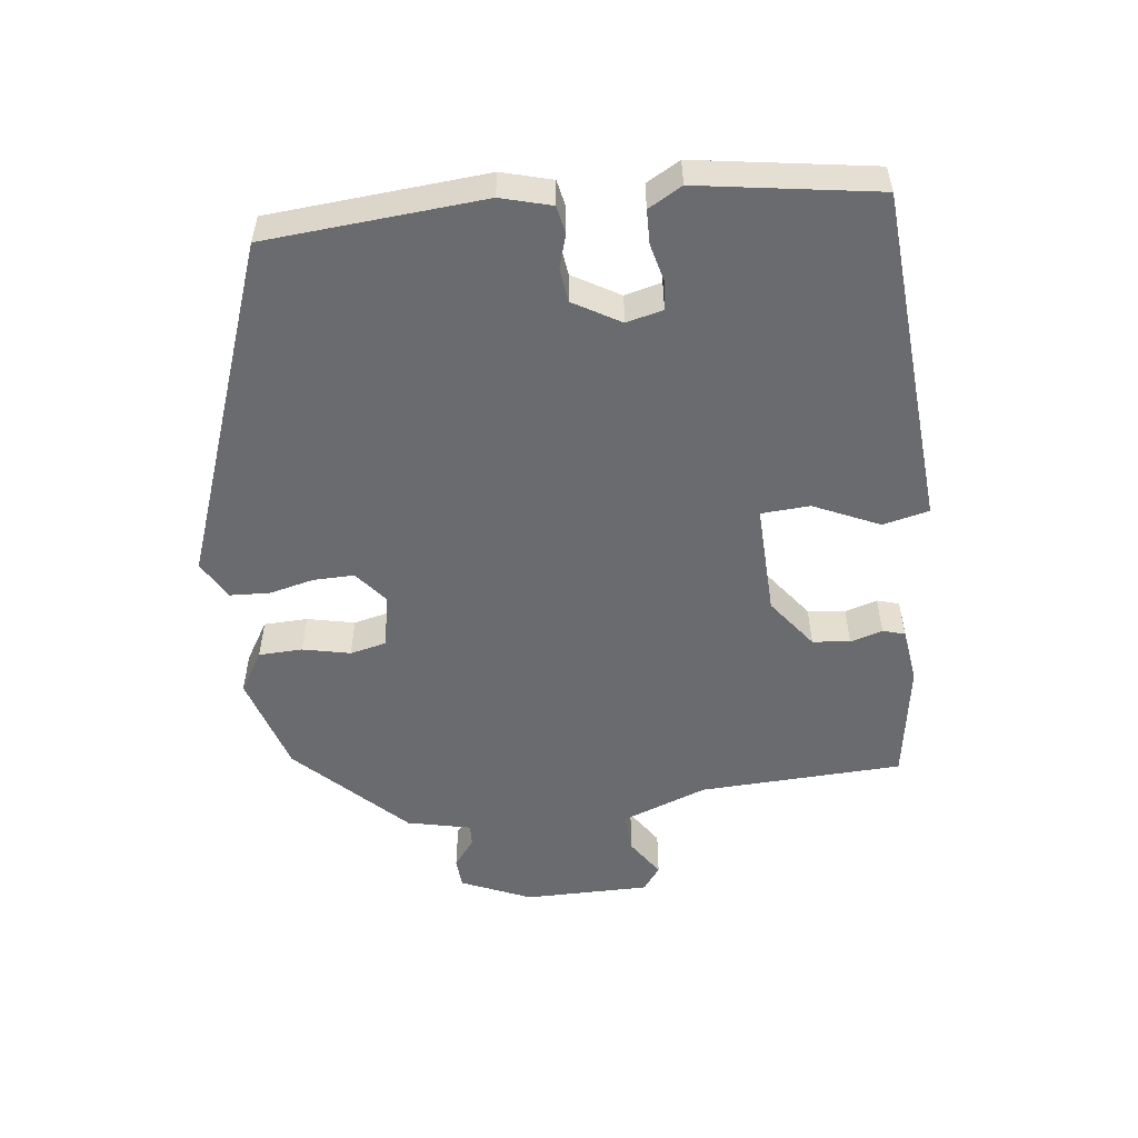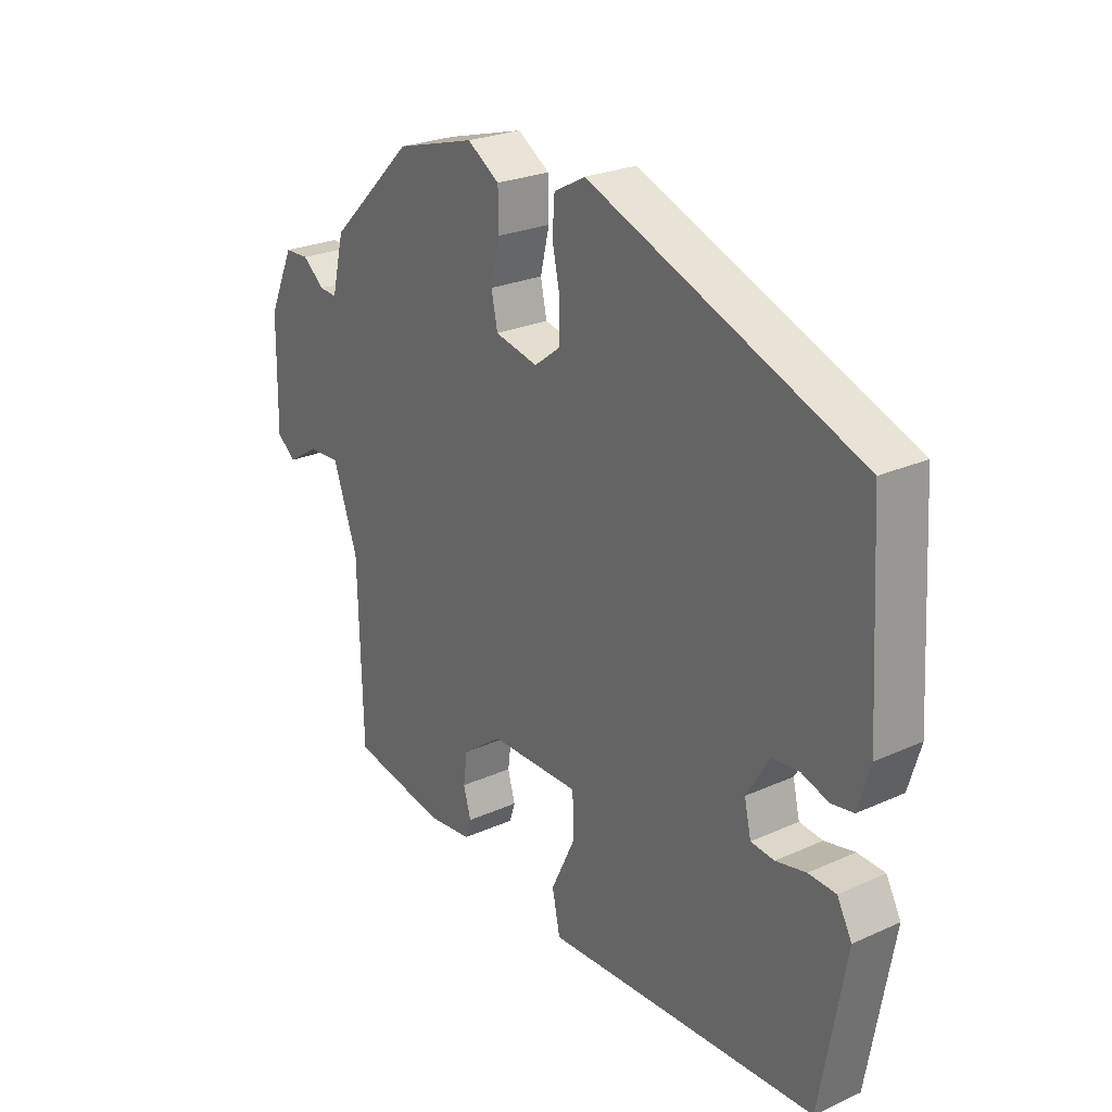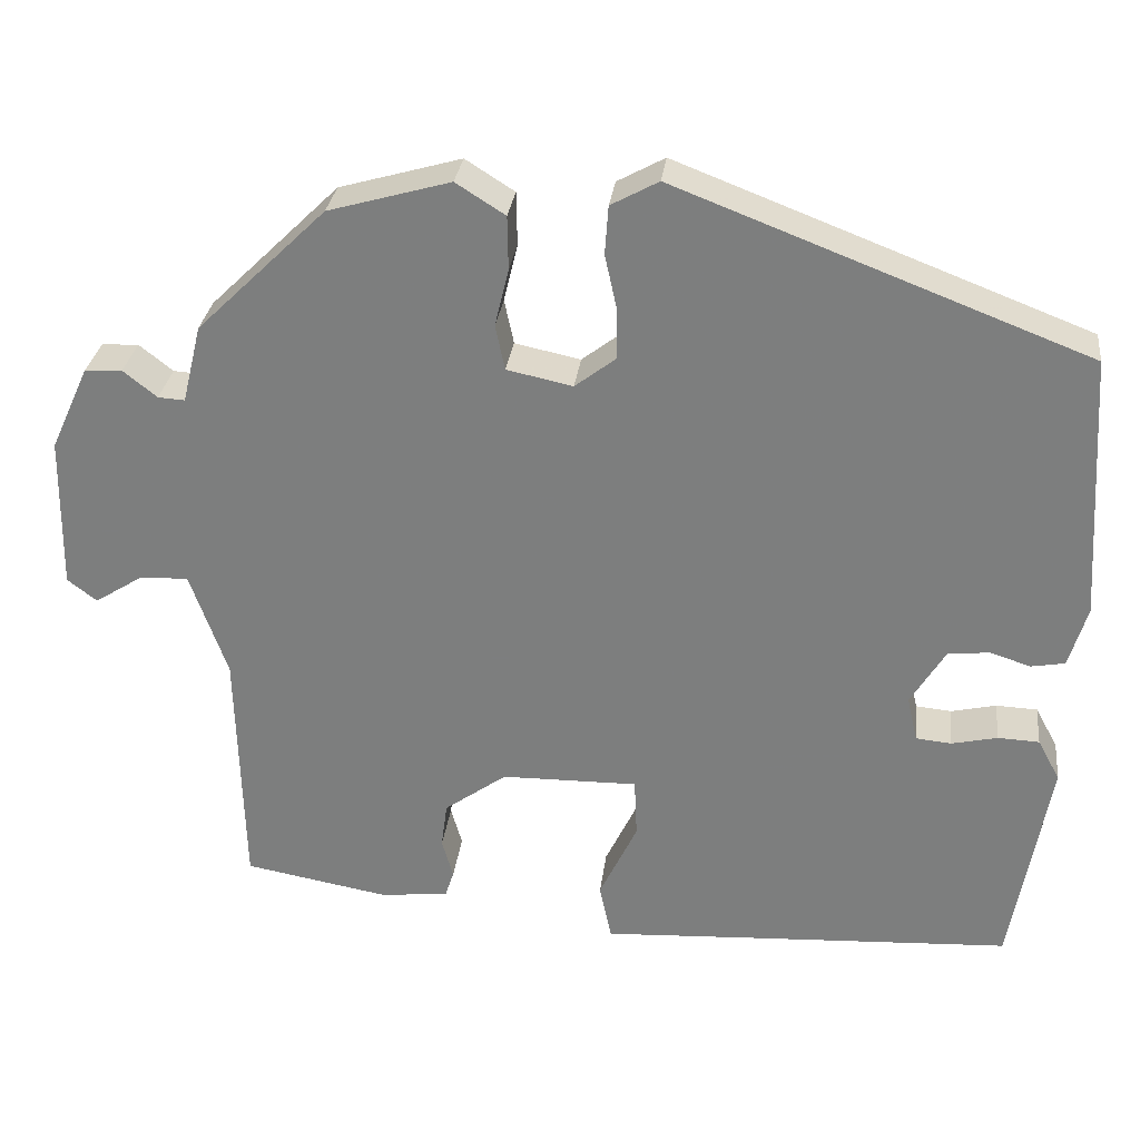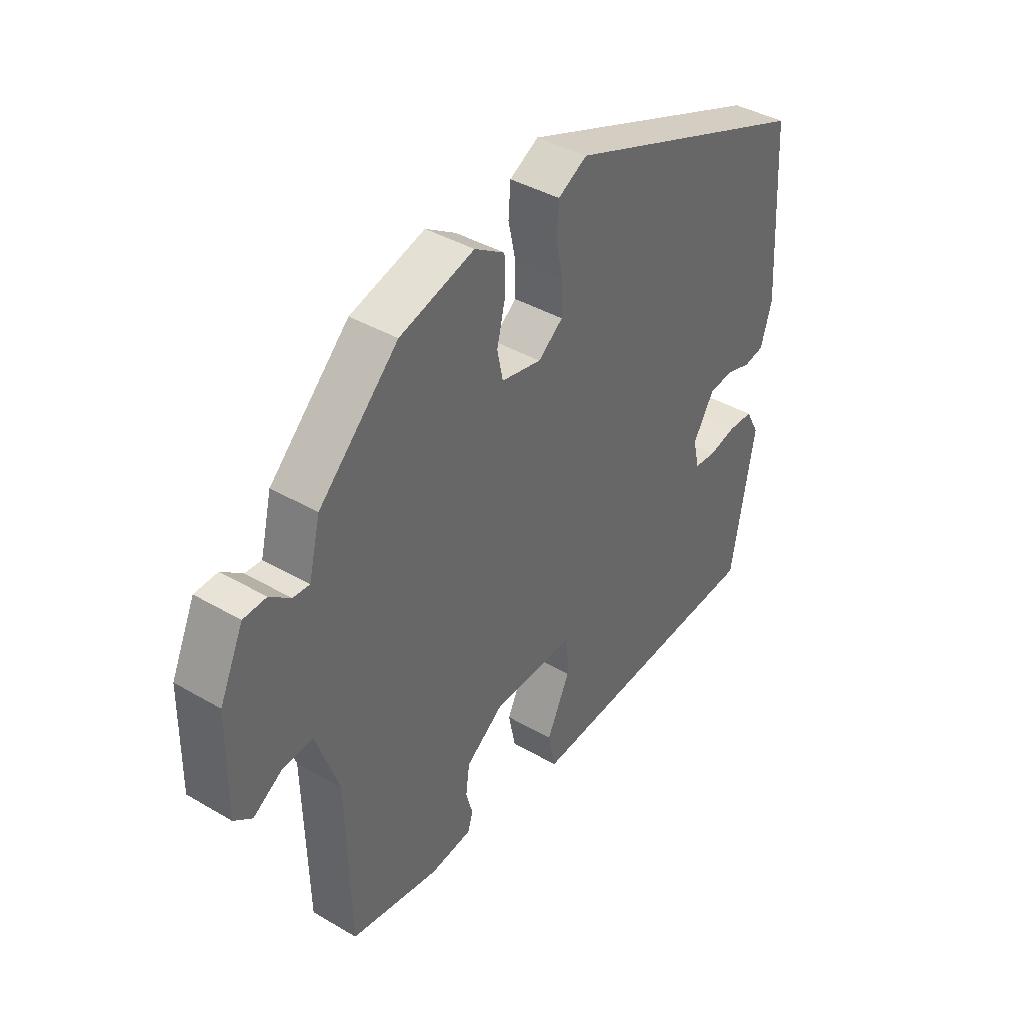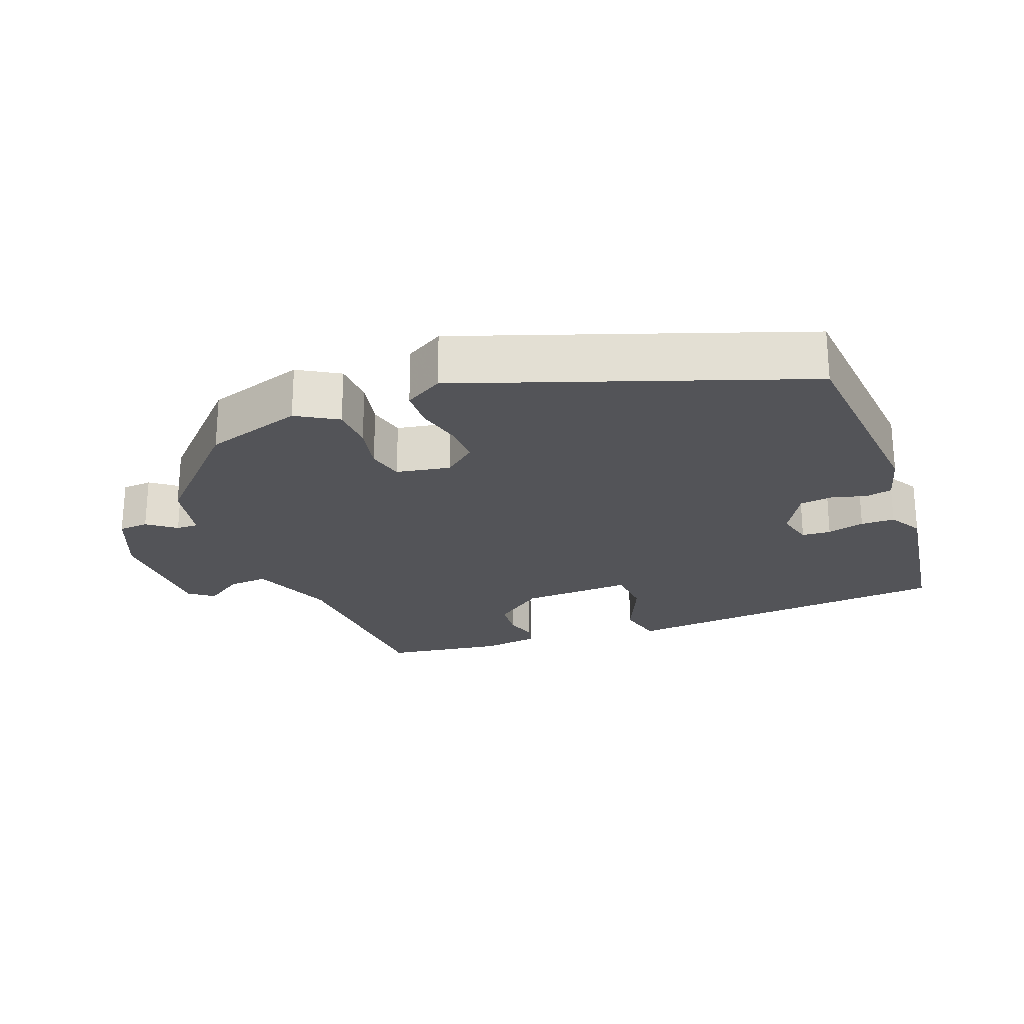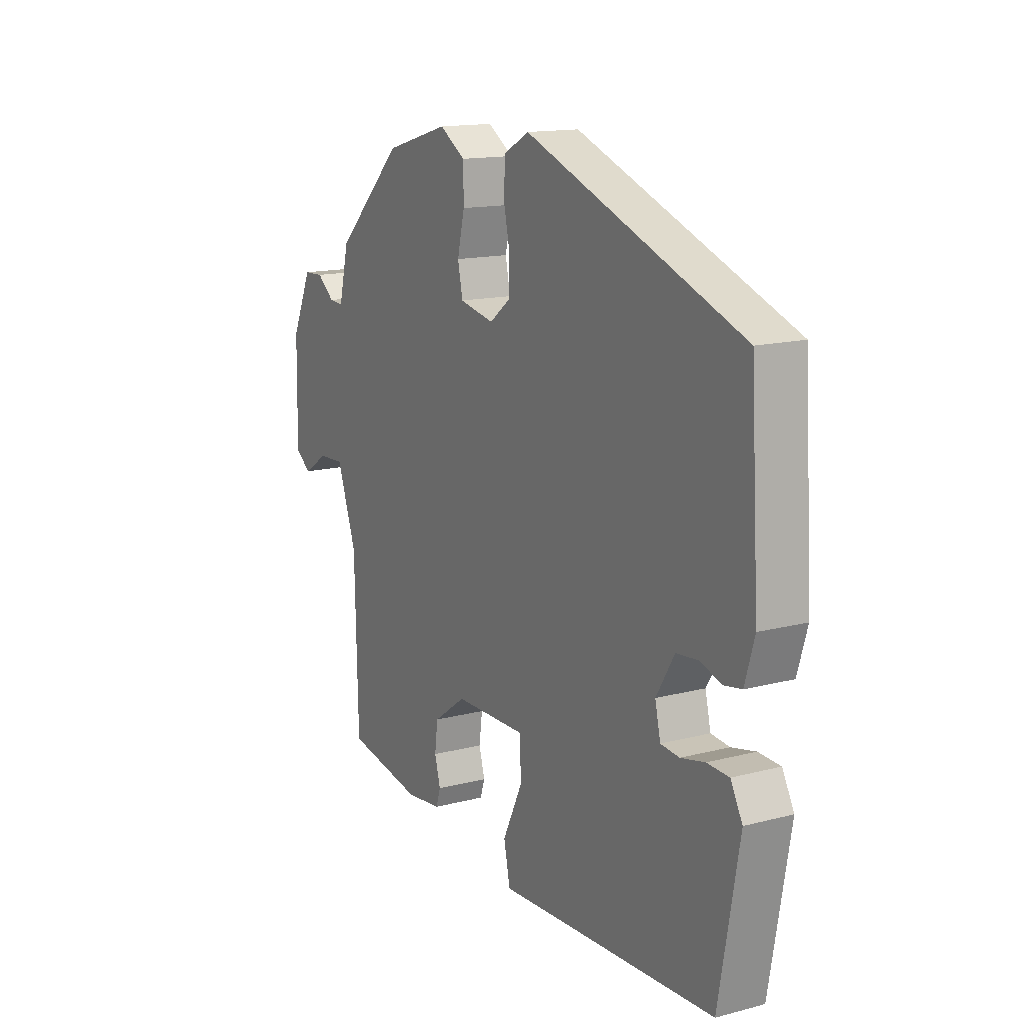
<metadata>
{"format":"obj","ext":"obj","renderer":"f3d","projection":"perspective","resolution":1024,"background":"white","views":[{"elev":-53.4,"azim":97.9,"up":"+Y"},{"elev":25.3,"azim":54.1,"up":"+Z"},{"elev":29.7,"azim":6.9,"up":"+Z"},{"elev":40.3,"azim":-54.3,"up":"+Z"},{"elev":-23.6,"azim":22.4,"up":"+Y"},{"elev":14.7,"azim":60.6,"up":"+Z"}]}
</metadata>
<code>
v -0.341 0.07 0.435
v -0.2 0.07 0.475
v -0.143 0.07 0.439
v -0.142 0.07 0.377
v -0.158 0.07 0.31
v -0.147 0.07 0.258
v -0.071 0.07 0.242
v -0.024 0.07 0.278
v -0.024 0.07 0.336
v -0.038 0.07 0.4
v -0.034 0.07 0.456
v 0.021 0.07 0.486
v 0.496 0.07 0.304
v 0.515 0.07 -0.004
v 0.494 0.07 -0.075
v 0.455 0.07 -0.082
v 0.408 0.07 -0.067
v 0.36 0.07 -0.072
v 0.32 0.07 -0.138
v 0.332 0.07 -0.19
v 0.373 0.07 -0.194
v 0.426 0.07 -0.182
v 0.474 0.07 -0.184
v 0.5 0.07 -0.232
v 0.456 0.07 -0.483
v 0.155 0.07 -0.499
v -0.024 0.07 -0.509
v -0.038 0.07 -0.443
v 0.006 0.07 -0.351
v 0.003 0.07 -0.282
v -0.155 0.07 -0.284
v -0.227 0.07 -0.336
v -0.234 0.07 -0.389
v -0.221 0.07 -0.435
v -0.231 0.07 -0.466
v -0.31 0.07 -0.475
v -0.478 0.07 -0.445
v -0.485 0.07 -0.156
v -0.528 0.07 -0.034
v -0.585 0.07 -0.037
v -0.64 0.07 -0.072
v -0.674 0.07 -0.046
v -0.671 0.07 0.132
v -0.626 0.07 0.23
v -0.583 0.07 0.232
v -0.544 0.07 0.201
v -0.513 0.07 0.199
v -0.491 0.07 0.289
v -0.341 0 0.435
v -0.2 0 0.475
v -0.143 0 0.439
v -0.142 0 0.377
v -0.158 0 0.31
v -0.147 0 0.258
v -0.071 0 0.242
v -0.024 0 0.278
v -0.024 0 0.336
v -0.038 0 0.4
v -0.034 0 0.456
v 0.021 0 0.486
v 0.496 0 0.304
v 0.515 0 -0.004
v 0.494 0 -0.075
v 0.455 0 -0.082
v 0.408 0 -0.067
v 0.36 0 -0.072
v 0.32 0 -0.138
v 0.332 0 -0.19
v 0.373 0 -0.194
v 0.426 0 -0.182
v 0.474 0 -0.184
v 0.5 0 -0.232
v 0.456 0 -0.483
v 0.155 0 -0.499
v -0.024 0 -0.509
v -0.038 0 -0.443
v 0.006 0 -0.351
v 0.003 0 -0.282
v -0.155 0 -0.284
v -0.227 0 -0.336
v -0.234 0 -0.389
v -0.221 0 -0.435
v -0.231 0 -0.466
v -0.31 0 -0.475
v -0.478 0 -0.445
v -0.485 0 -0.156
v -0.528 0 -0.034
v -0.585 0 -0.037
v -0.64 0 -0.072
v -0.674 0 -0.046
v -0.671 0 0.132
v -0.626 0 0.23
v -0.583 0 0.232
v -0.544 0 0.201
v -0.513 0 0.199
v -0.491 0 0.289
f 3 4 5
f 2 3 5
f 1 2 5
f 48 1 5
f 47 48 5
f 44 45 46
f 43 44 46
f 42 43 46
f 41 42 46
f 40 41 46
f 39 40 46 47
f 47 5 6
f 39 47 6
f 38 39 6
f 36 37 38
f 35 36 38
f 34 35 38
f 33 34 38
f 32 33 38
f 38 6 7
f 32 38 7
f 31 32 7
f 26 27 28 29
f 26 29 30
f 25 26 30
f 24 25 30
f 23 24 30
f 22 23 30
f 21 22 30
f 20 21 30 31
f 15 16 17
f 14 15 17
f 13 14 17
f 12 13 17
f 11 12 17
f 10 11 17
f 9 10 17
f 8 9 17 18
f 31 7 8
f 20 31 8
f 19 20 8
f 8 18 19
f 53 52 51
f 53 51 50
f 53 50 49
f 53 49 96
f 53 96 95
f 94 93 92
f 94 92 91
f 94 91 90
f 94 90 89
f 94 89 88
f 95 94 88 87
f 54 53 95
f 54 95 87
f 54 87 86
f 86 85 84
f 86 84 83
f 86 83 82
f 86 82 81
f 86 81 80
f 55 54 86
f 55 86 80
f 55 80 79
f 77 76 75 74
f 78 77 74
f 78 74 73
f 78 73 72
f 78 72 71
f 78 71 70
f 78 70 69
f 79 78 69 68
f 65 64 63
f 65 63 62
f 65 62 61
f 65 61 60
f 65 60 59
f 65 59 58
f 65 58 57
f 66 65 57 56
f 56 55 79
f 56 79 68
f 56 68 67
f 67 66 56
f 1 49 50 2
f 2 50 51 3
f 3 51 52 4
f 4 52 53 5
f 5 53 54 6
f 6 54 55 7
f 7 55 56 8
f 8 56 57 9
f 9 57 58 10
f 10 58 59 11
f 11 59 60 12
f 12 60 61 13
f 13 61 62 14
f 14 62 63 15
f 15 63 64 16
f 16 64 65 17
f 17 65 66 18
f 18 66 67 19
f 19 67 68 20
f 20 68 69 21
f 21 69 70 22
f 22 70 71 23
f 23 71 72 24
f 24 72 73 25
f 25 73 74 26
f 26 74 75 27
f 27 75 76 28
f 28 76 77 29
f 29 77 78 30
f 30 78 79 31
f 31 79 80 32
f 32 80 81 33
f 33 81 82 34
f 34 82 83 35
f 35 83 84 36
f 36 84 85 37
f 37 85 86 38
f 38 86 87 39
f 39 87 88 40
f 40 88 89 41
f 41 89 90 42
f 42 90 91 43
f 43 91 92 44
f 44 92 93 45
f 45 93 94 46
f 46 94 95 47
f 47 95 96 48
f 48 96 49 1

</code>
